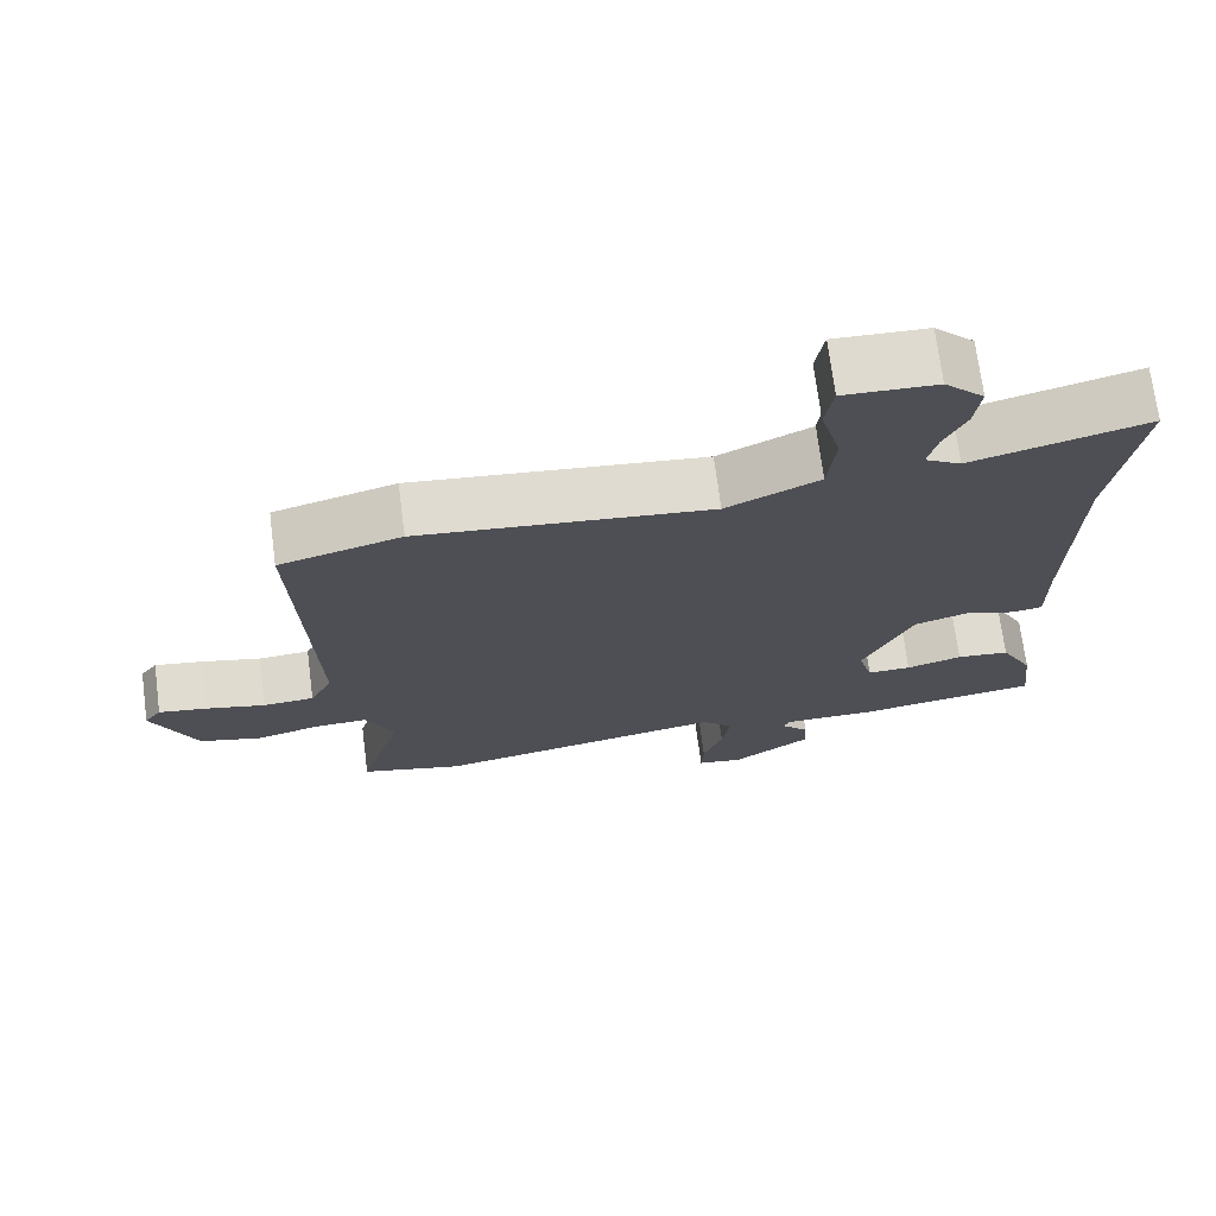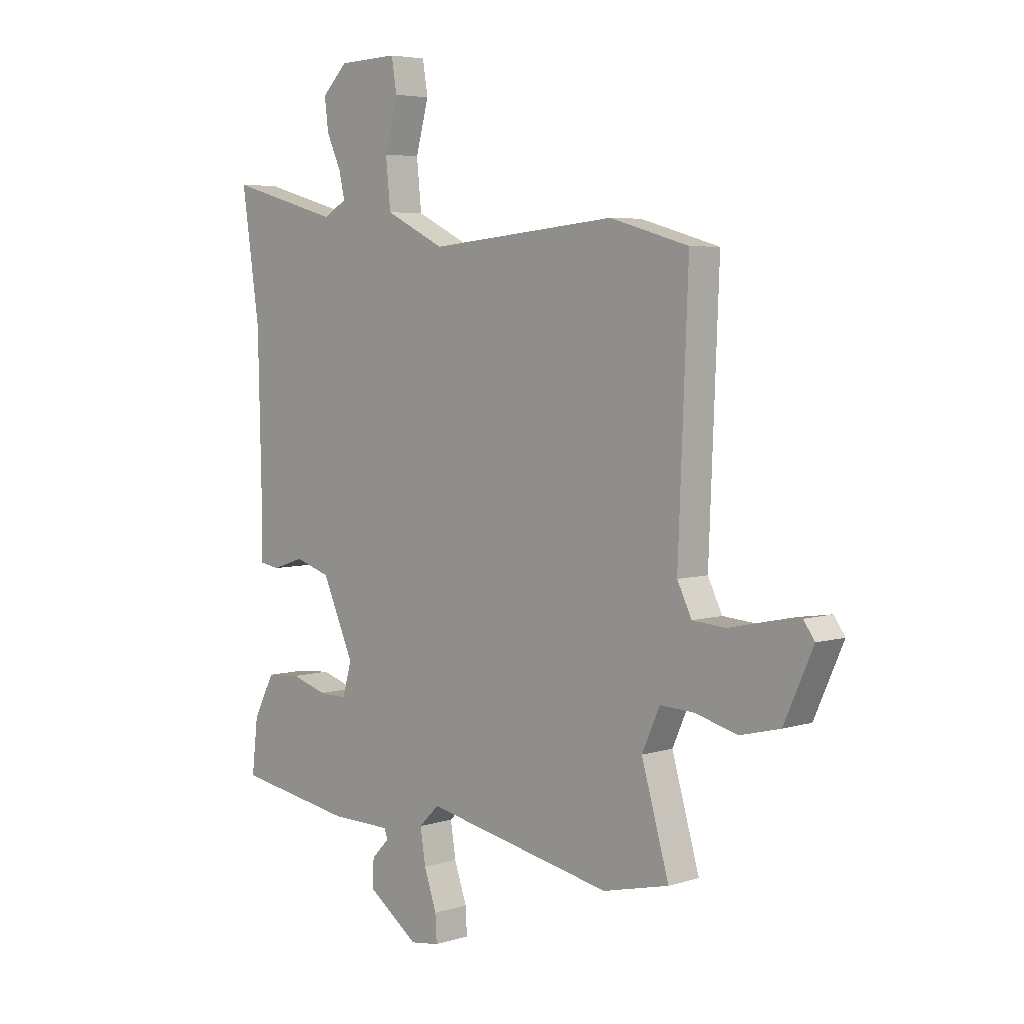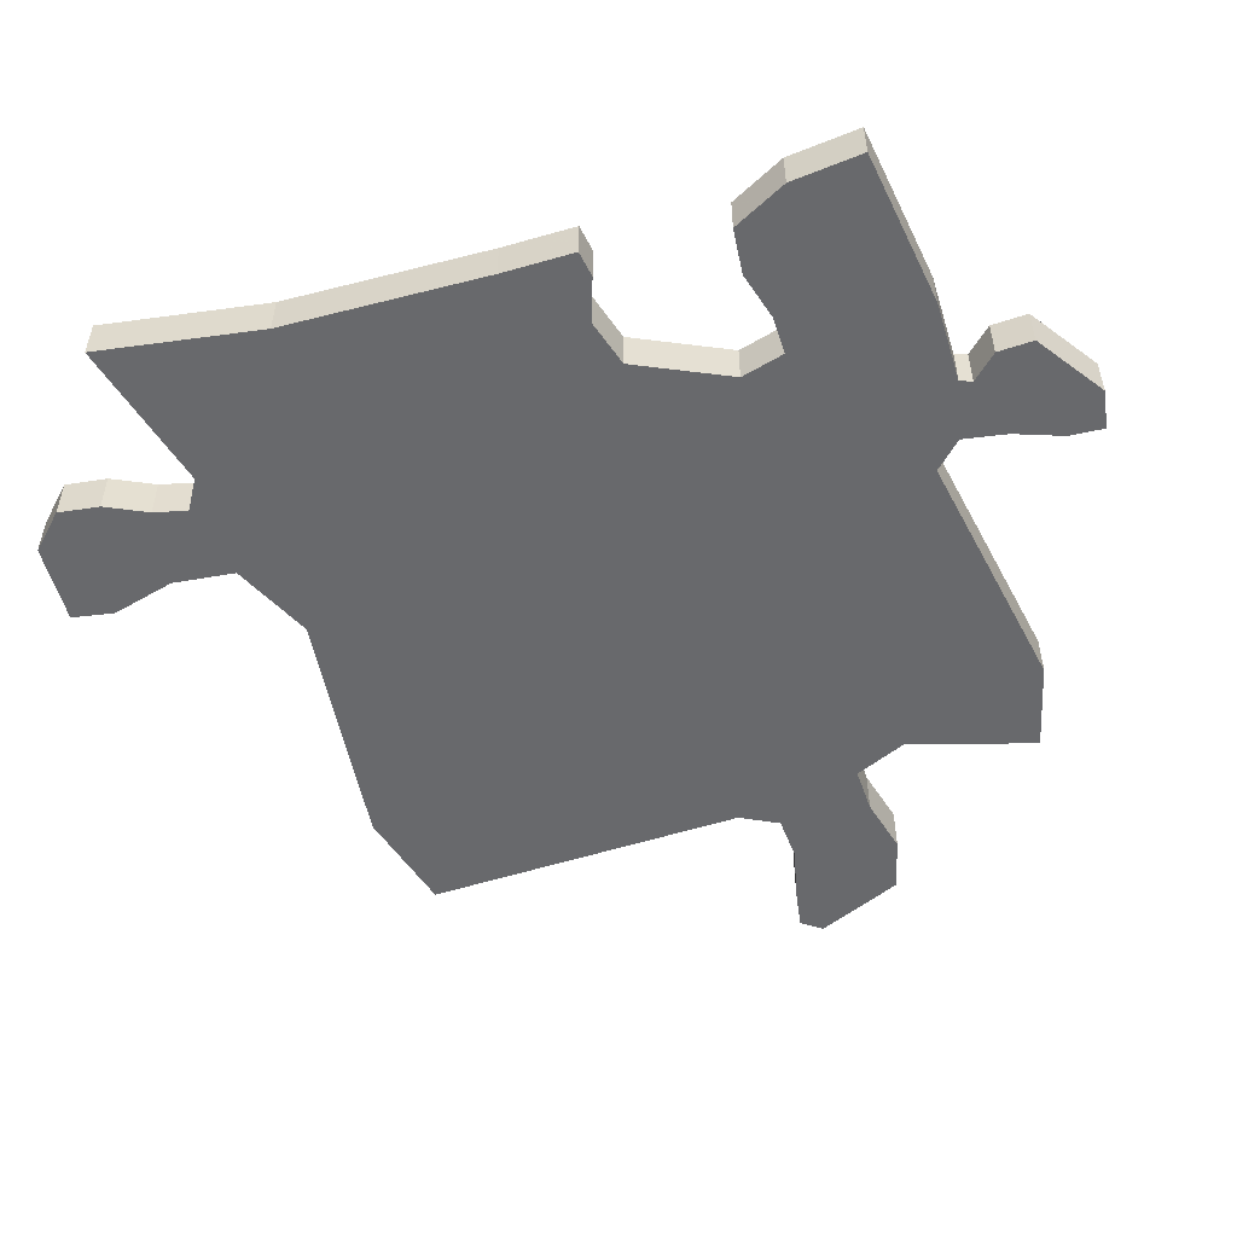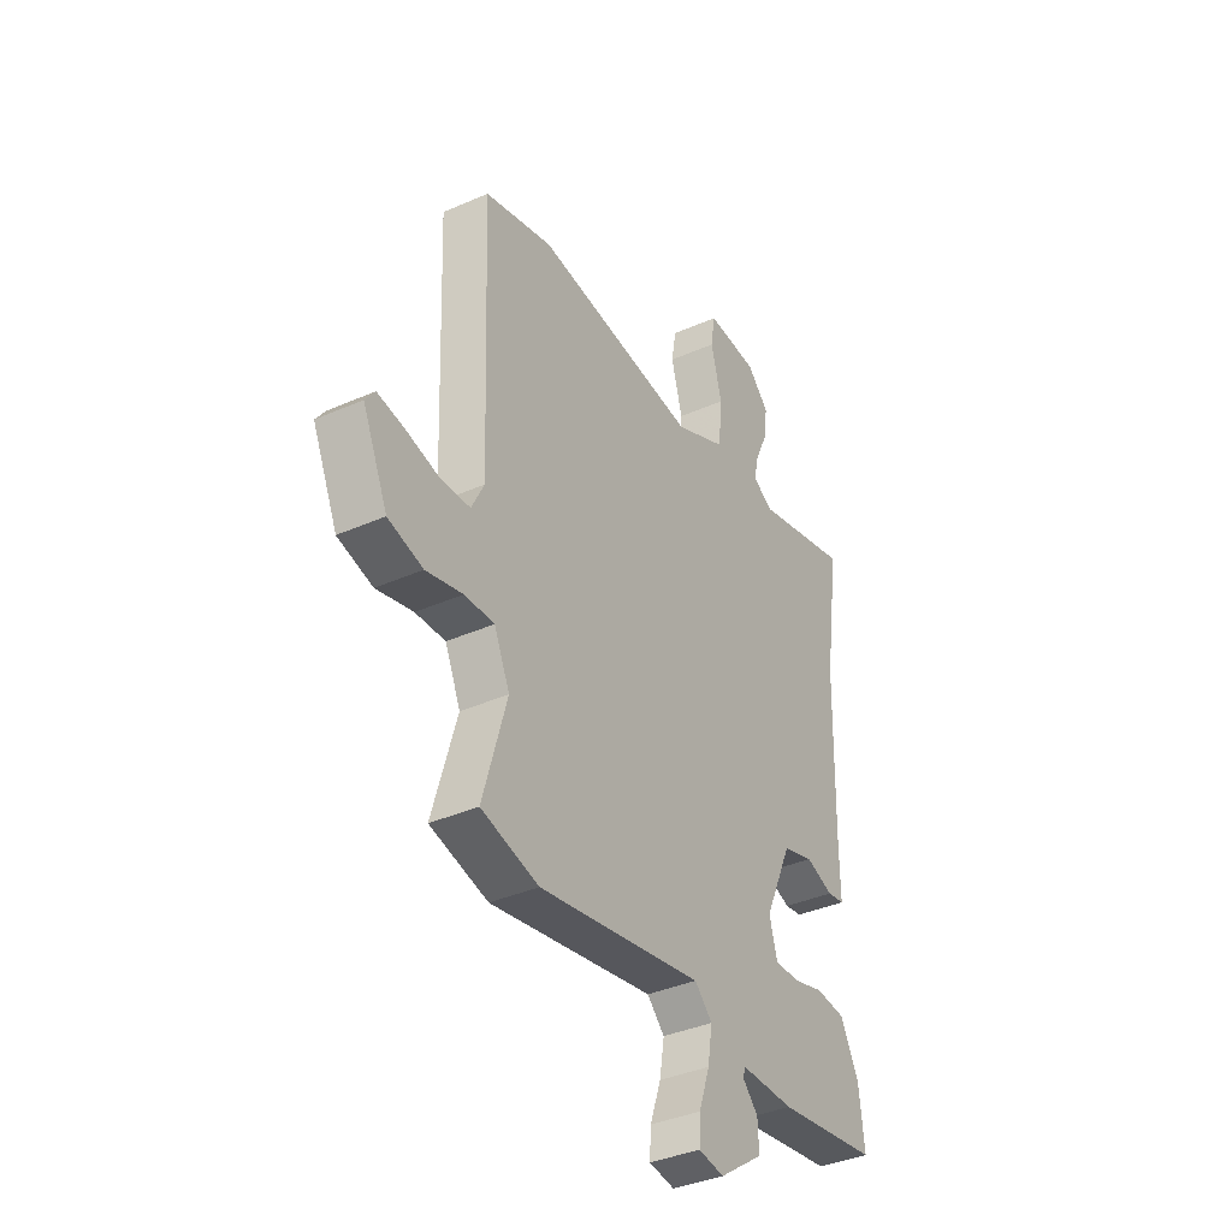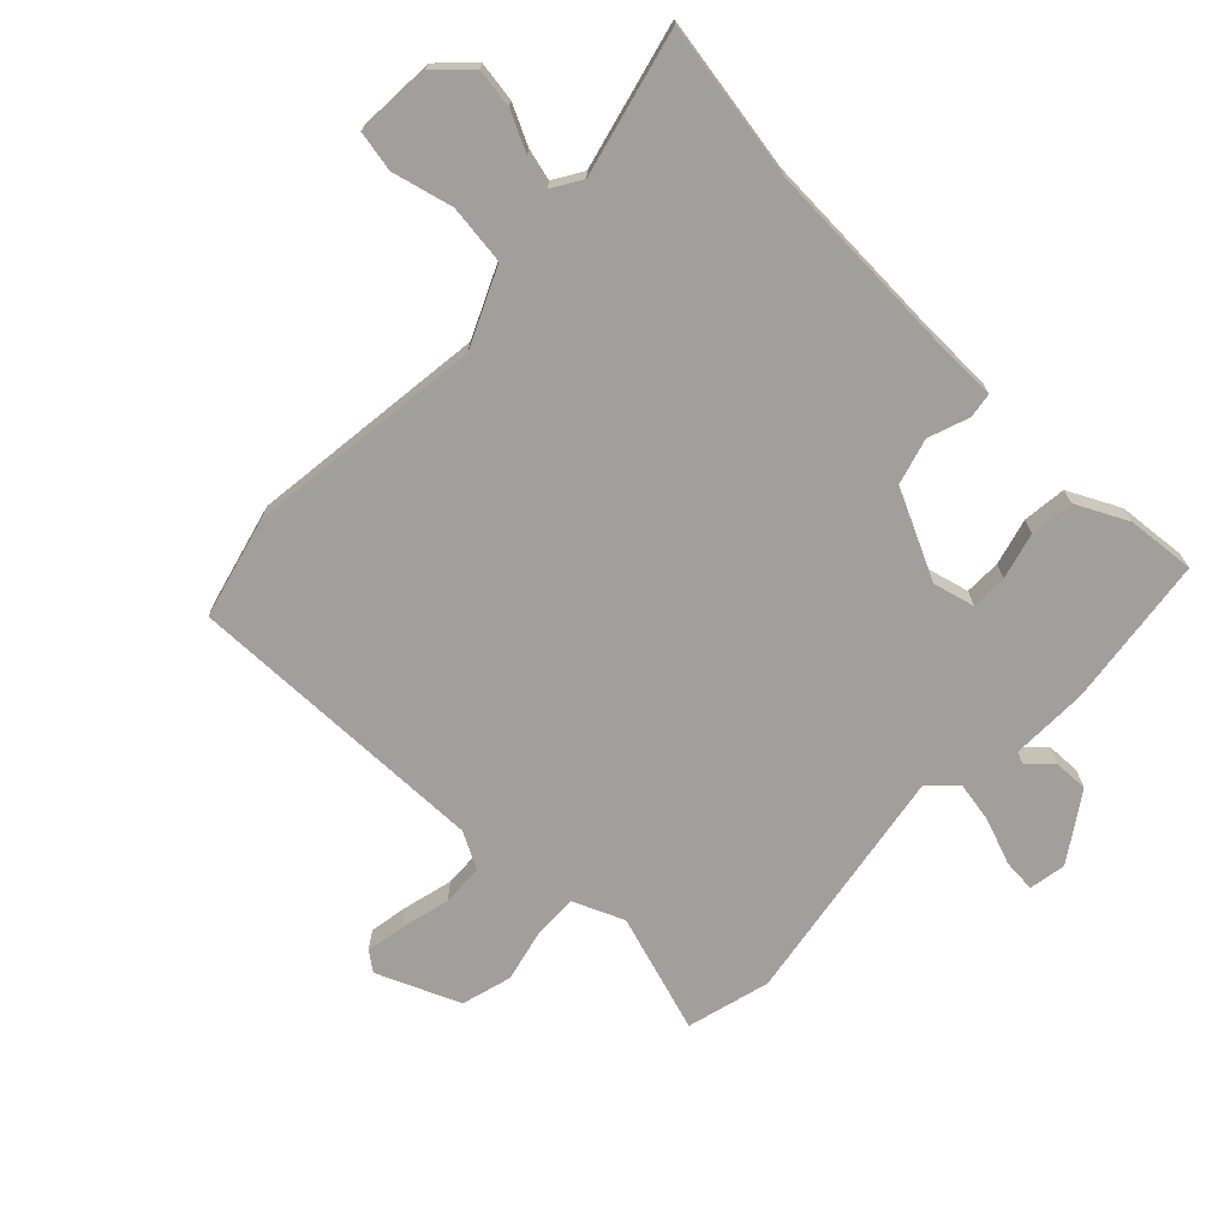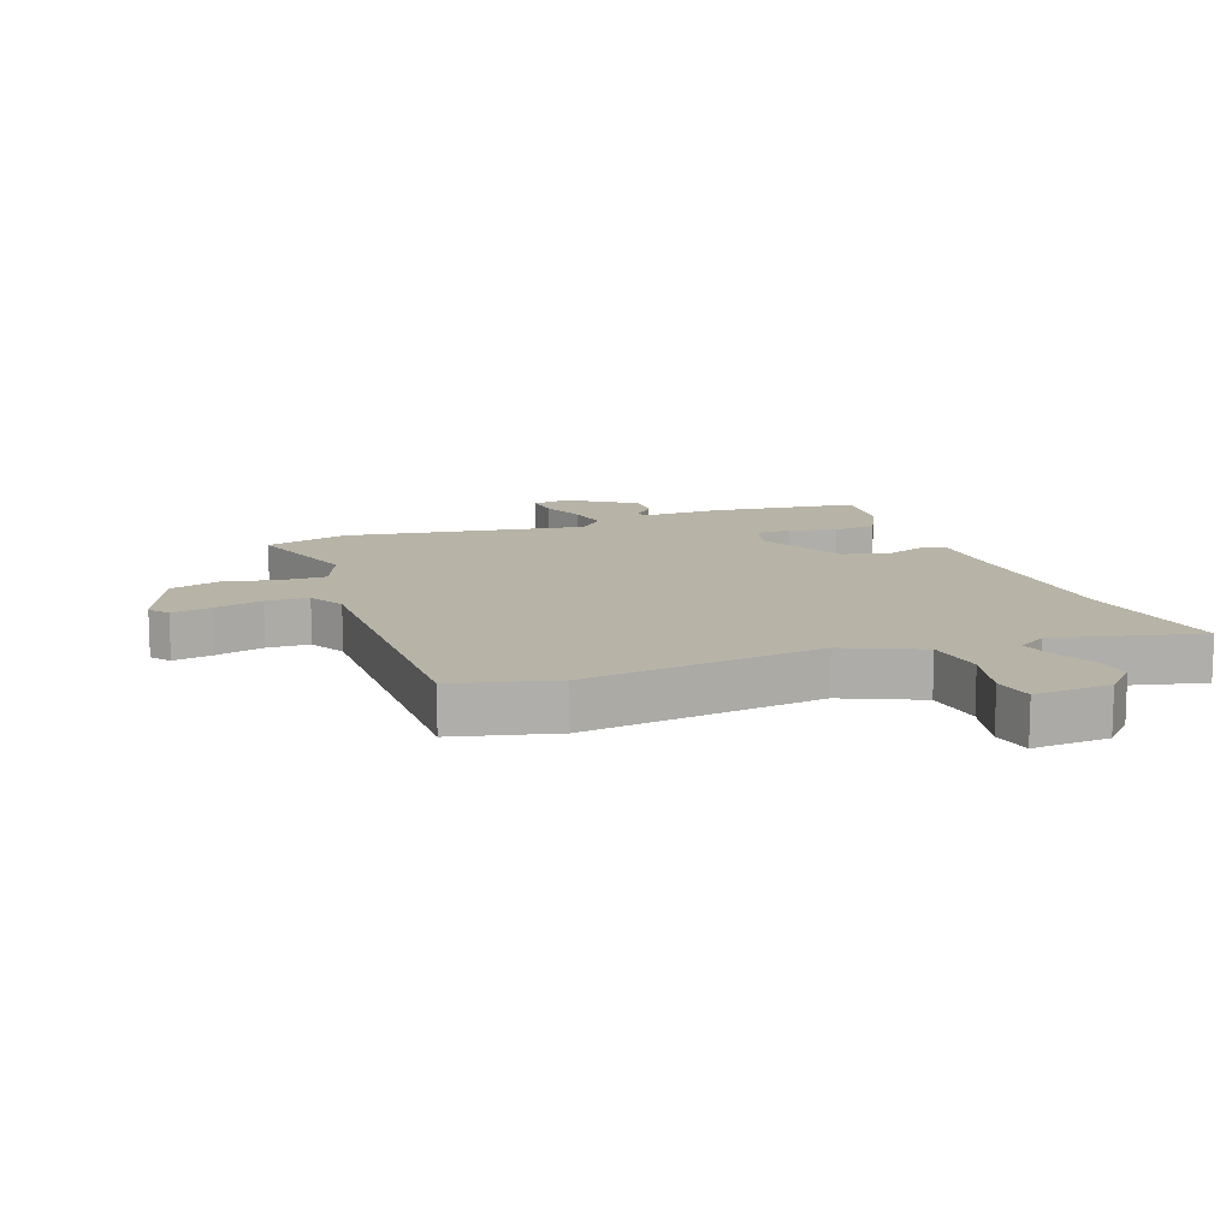
<metadata>
{"format":"obj","ext":"obj","renderer":"f3d","projection":"perspective","resolution":1024,"background":"white","views":[{"elev":71.4,"azim":-7.4,"up":"+Z"},{"elev":5.1,"azim":-133.9,"up":"+Z"},{"elev":-52.8,"azim":106.6,"up":"+Y"},{"elev":-37.8,"azim":-60.7,"up":"+Z"},{"elev":-71.2,"azim":44.7,"up":"+Y"},{"elev":12.6,"azim":-21.9,"up":"+Y"}]}
</metadata>
<code>
v -0.393 0.07 -0.526
v -0.53 0.07 -0.493
v -0.473 0.07 -0.297
v -0.51 0.07 -0.215
v -0.581 0.07 -0.218
v -0.668 0.07 -0.241
v -0.751 0.07 -0.22
v -0.811 0.07 -0.087
v -0.788 0.07 -0.055
v -0.723 0.07 -0.065
v -0.643 0.07 -0.083
v -0.574 0.07 -0.078
v -0.544 0.07 -0.018
v -0.564 0.07 0.482
v -0.401 0.07 0.528
v -0.011 0.07 0.49
v 0.113 0.07 0.55
v 0.123 0.07 0.647
v 0.096 0.07 0.745
v 0.107 0.07 0.811
v 0.231 0.07 0.807
v 0.284 0.07 0.755
v 0.276 0.07 0.691
v 0.246 0.07 0.626
v 0.234 0.07 0.574
v 0.282 0.07 0.546
v 0.516 0.07 0.61
v 0.479 0.07 0.356
v 0.472 0.07 0.039
v 0.473 0.07 -0.074
v 0.432 0.07 -0.081
v 0.365 0.07 -0.059
v 0.291 0.07 -0.082
v 0.225 0.07 -0.228
v 0.244 0.07 -0.295
v 0.303 0.07 -0.294
v 0.378 0.07 -0.272
v 0.449 0.07 -0.278
v 0.493 0.07 -0.361
v 0.506 0.07 -0.472
v 0.262 0.07 -0.51
v 0.135 0.07 -0.511
v 0.128 0.07 -0.53
v 0.165 0.07 -0.568
v 0.168 0.07 -0.624
v 0.062 0.07 -0.699
v 0.001 0.07 -0.69
v 0.004 0.07 -0.636
v 0.03 0.07 -0.561
v 0.041 0.07 -0.492
v -0.001 0.07 -0.451
v -0.393 0 -0.526
v -0.53 0 -0.493
v -0.473 0 -0.297
v -0.51 0 -0.215
v -0.581 0 -0.218
v -0.668 0 -0.241
v -0.751 0 -0.22
v -0.811 0 -0.087
v -0.788 0 -0.055
v -0.723 0 -0.065
v -0.643 0 -0.083
v -0.574 0 -0.078
v -0.544 0 -0.018
v -0.564 0 0.482
v -0.401 0 0.528
v -0.011 0 0.49
v 0.113 0 0.55
v 0.123 0 0.647
v 0.096 0 0.745
v 0.107 0 0.811
v 0.231 0 0.807
v 0.284 0 0.755
v 0.276 0 0.691
v 0.246 0 0.626
v 0.234 0 0.574
v 0.282 0 0.546
v 0.516 0 0.61
v 0.479 0 0.356
v 0.472 0 0.039
v 0.473 0 -0.074
v 0.432 0 -0.081
v 0.365 0 -0.059
v 0.291 0 -0.082
v 0.225 0 -0.228
v 0.244 0 -0.295
v 0.303 0 -0.294
v 0.378 0 -0.272
v 0.449 0 -0.278
v 0.493 0 -0.361
v 0.506 0 -0.472
v 0.262 0 -0.51
v 0.135 0 -0.511
v 0.128 0 -0.53
v 0.165 0 -0.568
v 0.168 0 -0.624
v 0.062 0 -0.699
v 0.001 0 -0.69
v 0.004 0 -0.636
v 0.03 0 -0.561
v 0.041 0 -0.492
v -0.001 0 -0.451
f 47 48 49
f 46 47 49
f 45 46 49
f 44 45 49
f 43 44 49
f 42 43 49 50
f 42 50 51
f 41 42 51
f 40 41 51
f 39 40 51
f 38 39 51
f 37 38 51
f 36 37 51
f 29 30 31 32
f 28 29 32 33
f 28 33 34
f 27 28 34
f 26 27 34
f 22 23 24
f 21 22 24
f 20 21 24
f 19 20 24
f 18 19 24
f 17 18 24 25
f 25 26 34
f 17 25 34
f 16 17 34
f 16 34 35
f 15 16 35
f 14 15 35
f 13 14 35
f 9 10 11
f 8 9 11
f 7 8 11
f 6 7 11
f 5 6 11
f 4 5 11 12
f 51 1 2 3
f 51 3 4
f 35 36 51
f 13 35 51
f 12 13 51
f 4 12 51
f 100 99 98
f 100 98 97
f 100 97 96
f 100 96 95
f 100 95 94
f 101 100 94 93
f 102 101 93
f 102 93 92
f 102 92 91
f 102 91 90
f 102 90 89
f 102 89 88
f 102 88 87
f 83 82 81 80
f 84 83 80 79
f 85 84 79
f 85 79 78
f 85 78 77
f 75 74 73
f 75 73 72
f 75 72 71
f 75 71 70
f 75 70 69
f 76 75 69 68
f 85 77 76
f 85 76 68
f 85 68 67
f 86 85 67
f 86 67 66
f 86 66 65
f 86 65 64
f 62 61 60
f 62 60 59
f 62 59 58
f 62 58 57
f 62 57 56
f 63 62 56 55
f 54 53 52 102
f 55 54 102
f 102 87 86
f 102 86 64
f 102 64 63
f 102 63 55
f 1 52 53 2
f 2 53 54 3
f 3 54 55 4
f 4 55 56 5
f 5 56 57 6
f 6 57 58 7
f 7 58 59 8
f 8 59 60 9
f 9 60 61 10
f 10 61 62 11
f 11 62 63 12
f 12 63 64 13
f 13 64 65 14
f 14 65 66 15
f 15 66 67 16
f 16 67 68 17
f 17 68 69 18
f 18 69 70 19
f 19 70 71 20
f 20 71 72 21
f 21 72 73 22
f 22 73 74 23
f 23 74 75 24
f 24 75 76 25
f 25 76 77 26
f 26 77 78 27
f 27 78 79 28
f 28 79 80 29
f 29 80 81 30
f 30 81 82 31
f 31 82 83 32
f 32 83 84 33
f 33 84 85 34
f 34 85 86 35
f 35 86 87 36
f 36 87 88 37
f 37 88 89 38
f 38 89 90 39
f 39 90 91 40
f 40 91 92 41
f 41 92 93 42
f 42 93 94 43
f 43 94 95 44
f 44 95 96 45
f 45 96 97 46
f 46 97 98 47
f 47 98 99 48
f 48 99 100 49
f 49 100 101 50
f 50 101 102 51
f 51 102 52 1

</code>
